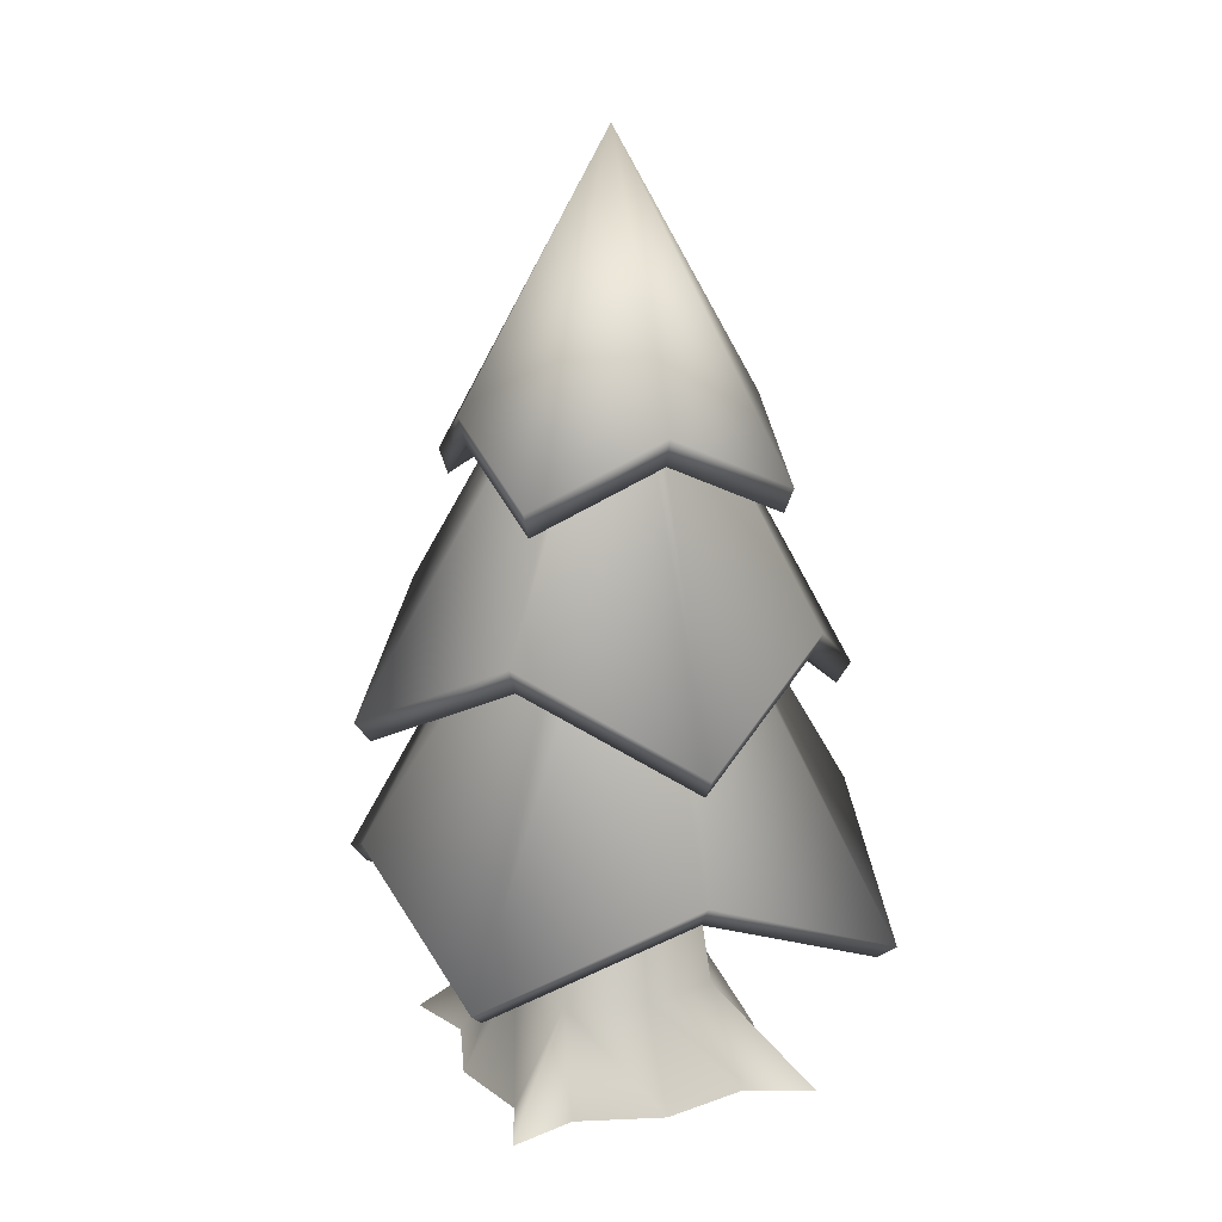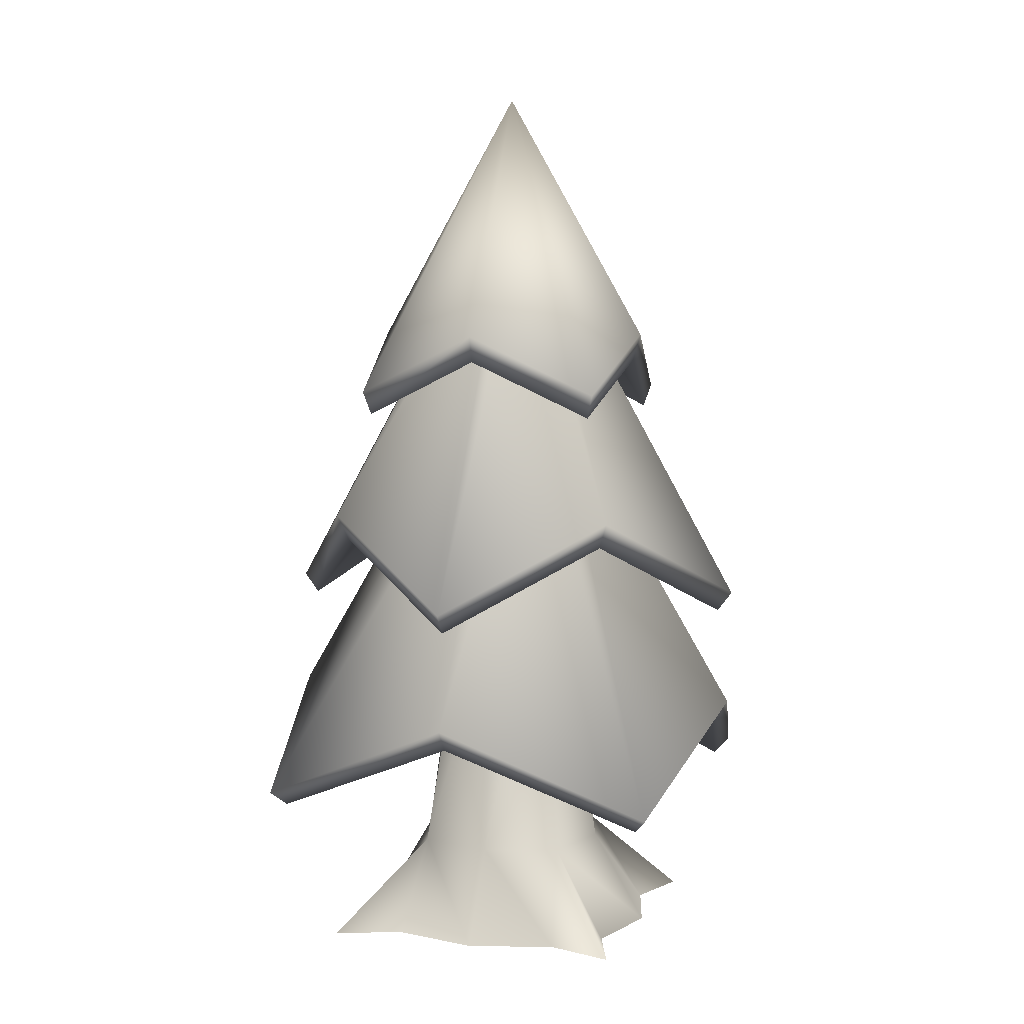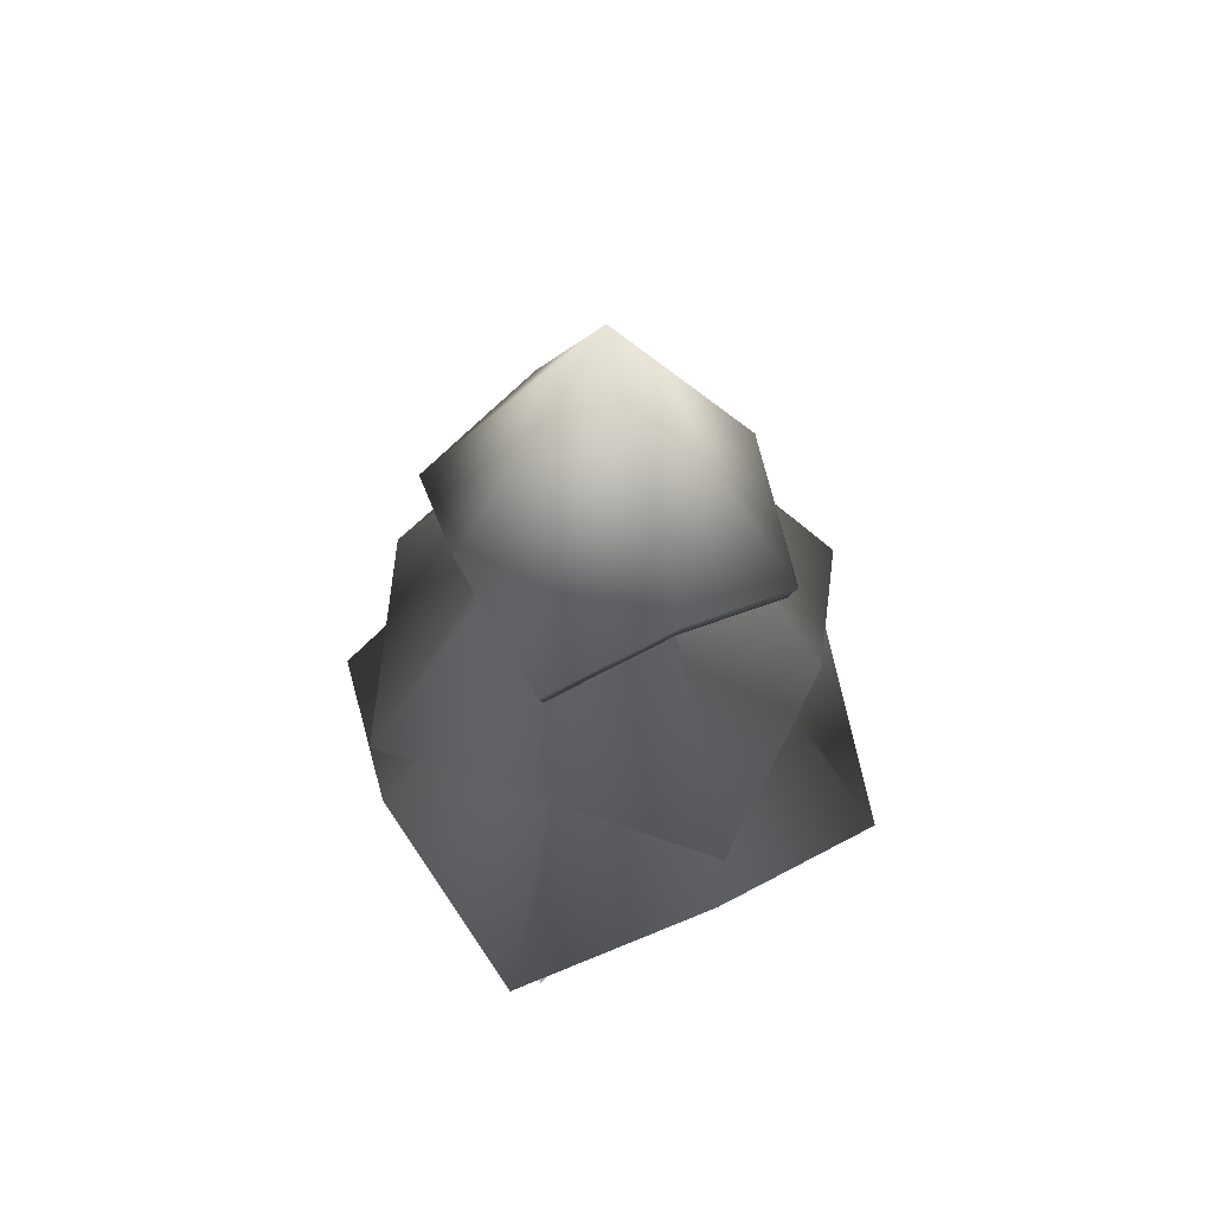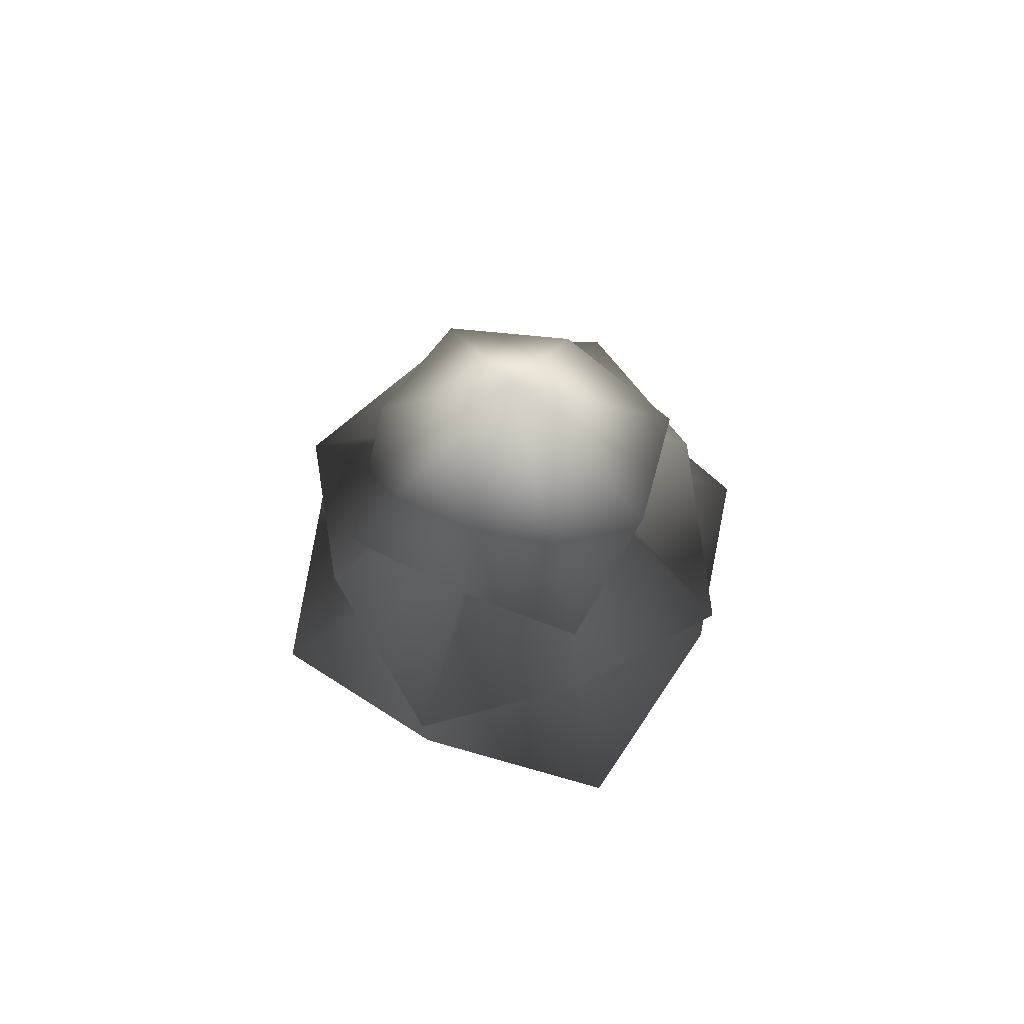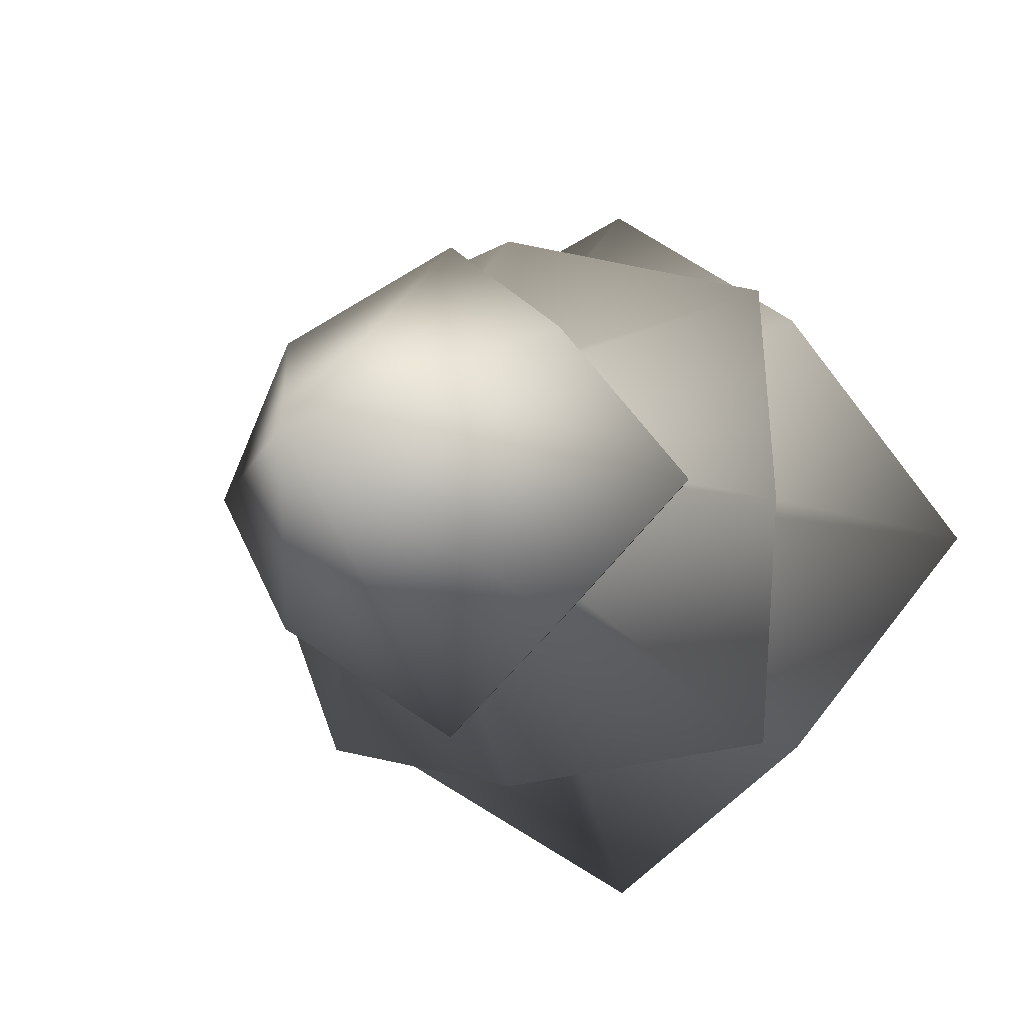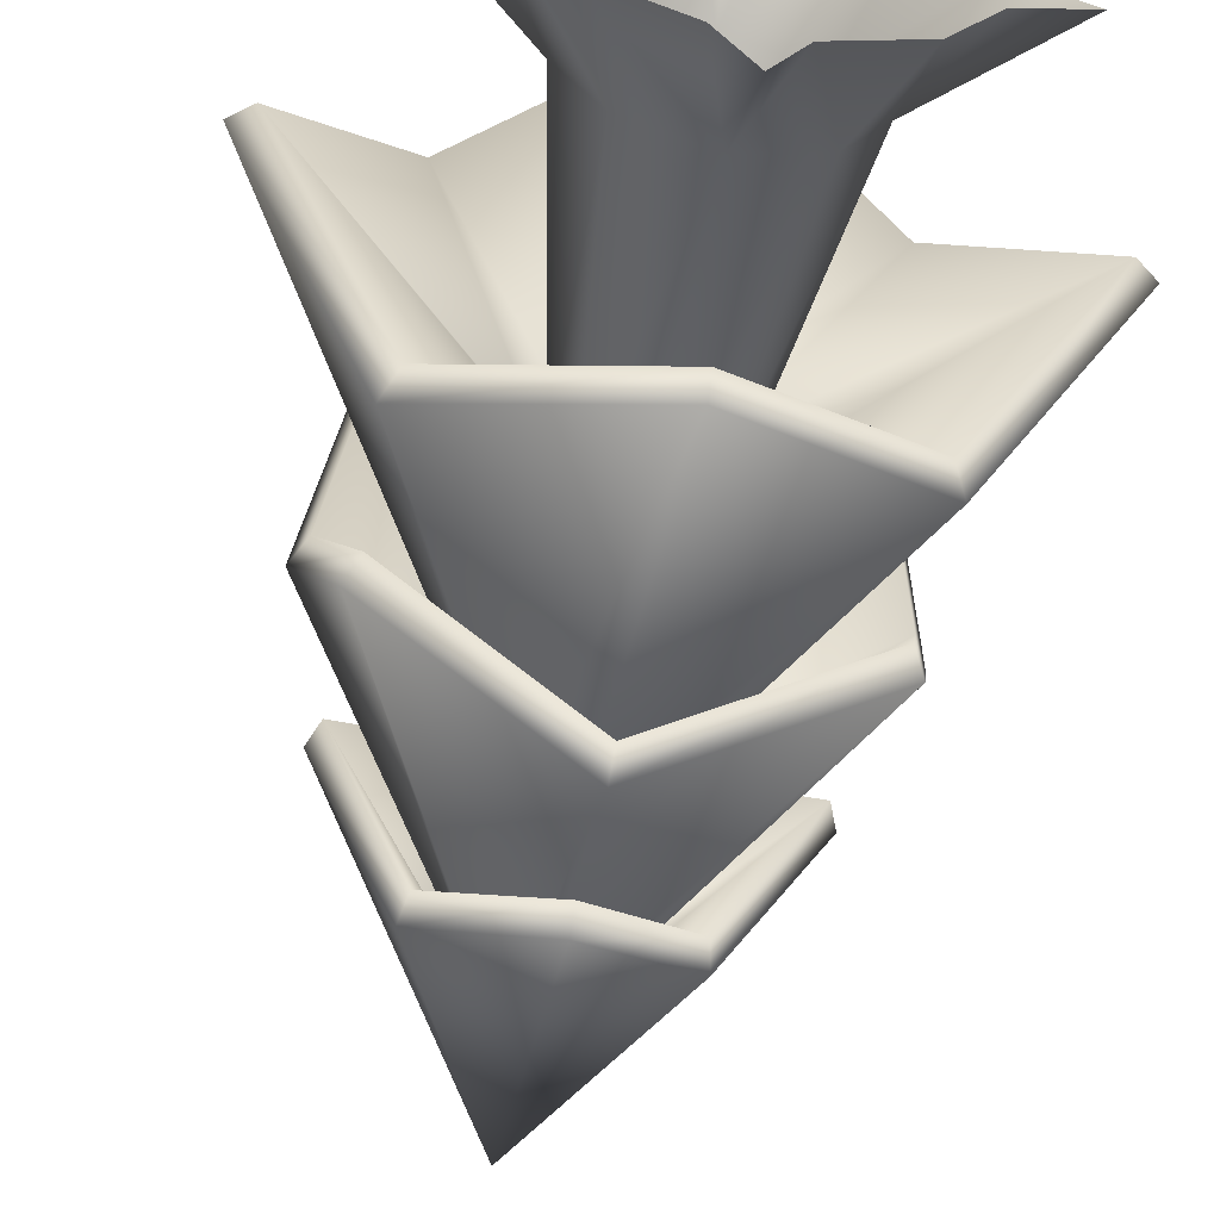
<metadata>
{"format":"obj","ext":"obj","renderer":"f3d","projection":"perspective","resolution":1024,"background":"white","views":[{"elev":17.6,"azim":-155.3,"up":"+Y"},{"elev":6.3,"azim":62.6,"up":"+Y"},{"elev":60.6,"azim":19.1,"up":"+Y"},{"elev":75.2,"azim":158.7,"up":"+Y"},{"elev":-7.1,"azim":-161.1,"up":"+Z"},{"elev":-61.7,"azim":-10.6,"up":"+Z"}]}
</metadata>
<code>
o pine_Cylinder.001
v -0 1.177 -0.2091
v 0.1478 1.177 -0.1478
v 0.2091 1.177 -0
v 0.1478 1.177 0.1478
v -0 1.177 0.2091
v -0.1478 1.177 0.1478
v -0.2091 1.177 -0
v -0.1478 1.177 -0.1478
v 0.3688 -0.003454 -0.3688
v 0.3688 -0.003454 0.3688
v -0.3688 -0.003454 0.3688
v -0.3688 -0.003454 -0.3688
v 0.1038 -0.003454 -0.5203
v -0.1038 -0.003454 -0.5203
v -0 0.3099 -0.3629
v -0 -0.003896 -0.7388
v 0.5203 -0.003454 0.1038
v 0.5203 -0.003454 -0.1038
v 0.3629 0.3099 -0
v 0.7388 -0.003896 0
v -0.1038 -0.003454 0.5203
v 0.1038 -0.003454 0.5203
v -0 0.3099 0.3629
v -0 -0.003896 0.7388
v -0.5203 -0.003454 -0.1038
v -0.5203 -0.003454 0.1038
v -0.3629 0.3099 -0
v -0.7388 -0.003896 -0
v -0.2375 0.3099 0.2375
v 0.2375 0.3099 0.2375
v 0.2375 0.3099 -0.2375
v -0.2375 0.3099 -0.2375
v -0.1226 1.986 -0.1226
v -0.1734 1.986 -0
v -0.1226 1.986 0.1226
v -0 1.986 0.1734
v 0.1226 1.986 0.1226
v 0.1734 1.986 -0
v 0.1226 1.986 -0.1226
v -0 1.986 -0.1734
v -0 2.625 -0.09228
v 0.06525 2.625 -0.06525
v 0.09228 2.625 -0
v 0.06525 2.625 0.06525
v -0 2.625 0.09228
v -0.06525 2.625 0.06525
v -0.09228 2.625 -0
v -0.06525 2.625 -0.06525
v -0 3.093 -1e-06
v -0.556 0.7837 -0.556
v -0.5971 0.8604 -0.5971
v -0.9966 0.5611 -0
v -0.9318 0.5121 -0
v -0.556 0.7837 0.556
v -0.5971 0.8604 0.5971
v -0 0.5121 0.9318
v -0 0.5611 0.9966
v 0.556 0.7837 0.556
v 0.5971 0.8604 0.5971
v 0.9318 0.5121 -0
v 0.9966 0.5611 -0
v 0.556 0.7837 -0.556
v 0.5971 0.8604 -0.5971
v 0 0.5611 -0.9966
v 0 0.5121 -0.9318
v 0.001898 1.481 -0.6782
v -0 1.568 -0.7216
v 0.6052 1.271 -0.6052
v 0.5691 1.203 -0.5691
v 0.7216 1.568 -0
v 0.6782 1.481 0.001898
v 0.6052 1.271 0.6052
v 0.5691 1.203 0.5691
v -0 1.568 0.7216
v -0.001898 1.481 0.6782
v -0.6052 1.271 0.6052
v -0.5691 1.203 0.5691
v -0.6782 1.481 -0.001898
v -0.7216 1.568 -0
v -0.6052 1.271 -0.6052
v -0.5691 1.203 -0.5691
v -0.000301 1.936 -0.5834
v -0 2.018 -0.6156
v 0.3542 2.225 -0.3542
v 0.3365 2.134 -0.3357
v 0.6156 2.018 -0
v 0.5834 1.936 -0.000301
v 0.3542 2.225 0.3542
v 0.3357 2.134 0.3365
v -0 2.018 0.6156
v 0.000301 1.936 0.5834
v -0.3542 2.225 0.3542
v -0.3365 2.134 0.3357
v -0.5834 1.936 0.000301
v -0.6156 2.018 -0
v -0.3542 2.225 -0.3542
v -0.3357 2.134 -0.3365
v -0 1.986 -0.1734
v -0.1226 1.986 -0.1226
v -0.1734 1.986 -0
v -0.1226 1.986 0.1226
v -0 1.986 0.1734
v 0.1226 1.986 0.1226
v 0.1734 1.986 -0
v 0.1226 1.986 -0.1226
v -0.06525 2.625 -0.06525
v -0.09228 2.625 -0
v 0.06525 2.625 -0.06525
v -0 2.625 -0.09228
v 0.09228 2.625 -0
v 0.06525 2.625 0.06525
v -0 2.625 0.09228
v -0.06525 2.625 0.06525
v 0.1478 1.177 -0.1478
v -0 1.177 -0.2091
v 0.2091 1.177 -0
v 0.1478 1.177 0.1478
v -0 1.177 0.2091
v -0.1478 1.177 0.1478
v -0.2091 1.177 -0
v -0.1478 1.177 -0.1478
f 17 19 30 10
f 21 23 29 11
f 9 31 19 18
f 25 27 32 12
f 10 30 23 22
f 11 29 27 26
f 13 15 31 9
f 12 32 15 14
f 13 16 15
f 16 14 15
f 17 20 19
f 20 18 19
f 21 24 23
f 24 22 23
f 25 28 27
f 28 26 27
f 29 23 118 119
f 27 29 119 120
f 30 19 116 117
f 23 30 117 118
f 15 32 121 115
f 19 31 114 116
f 32 27 120 121
f 31 15 115 114
f 52 55 101 100
f 57 59 103 102
f 61 63 105 104
f 68 67 109 108
f 51 52 100 33
f 55 57 102 101
f 59 61 104 103
f 63 64 40 105
f 79 76 113 107
f 8 7 53 50
f 3 2 62 60
f 5 4 58 56
f 7 6 54 53
f 2 1 65 62
f 4 3 60 58
f 6 5 56 54
f 35 36 75 77
f 74 72 111 112
f 67 80 106 109
f 80 79 107 106
f 76 74 112 113
f 72 70 110 111
f 83 49 84
f 70 68 108 110
f 1 8 50 65
f 37 38 71 73
f 39 98 66 69
f 34 35 77 78
f 36 37 73 75
f 38 39 69 71
f 99 34 78 81
f 98 99 81 66
f 88 49 90
f 96 49 83
f 95 49 96
f 90 49 92
f 86 49 88
f 84 49 86
f 92 49 95
f 47 46 93 94
f 45 44 89 91
f 43 42 85 87
f 41 48 97 82
f 46 45 91 93
f 44 43 87 89
f 42 41 82 85
f 48 47 94 97
f 65 50 51 64
f 53 54 55 52
f 54 56 57 55
f 56 58 59 57
f 58 60 61 59
f 60 62 63 61
f 62 65 64 63
f 50 53 52 51
f 81 78 79 80
f 69 66 67 68
f 71 69 68 70
f 73 71 70 72
f 75 73 72 74
f 77 75 74 76
f 78 77 76 79
f 66 81 80 67
f 97 94 95 96
f 85 82 83 84
f 87 85 84 86
f 89 87 86 88
f 91 89 88 90
f 93 91 90 92
f 94 93 92 95
f 82 97 96 83
f 64 51 33 40

</code>
